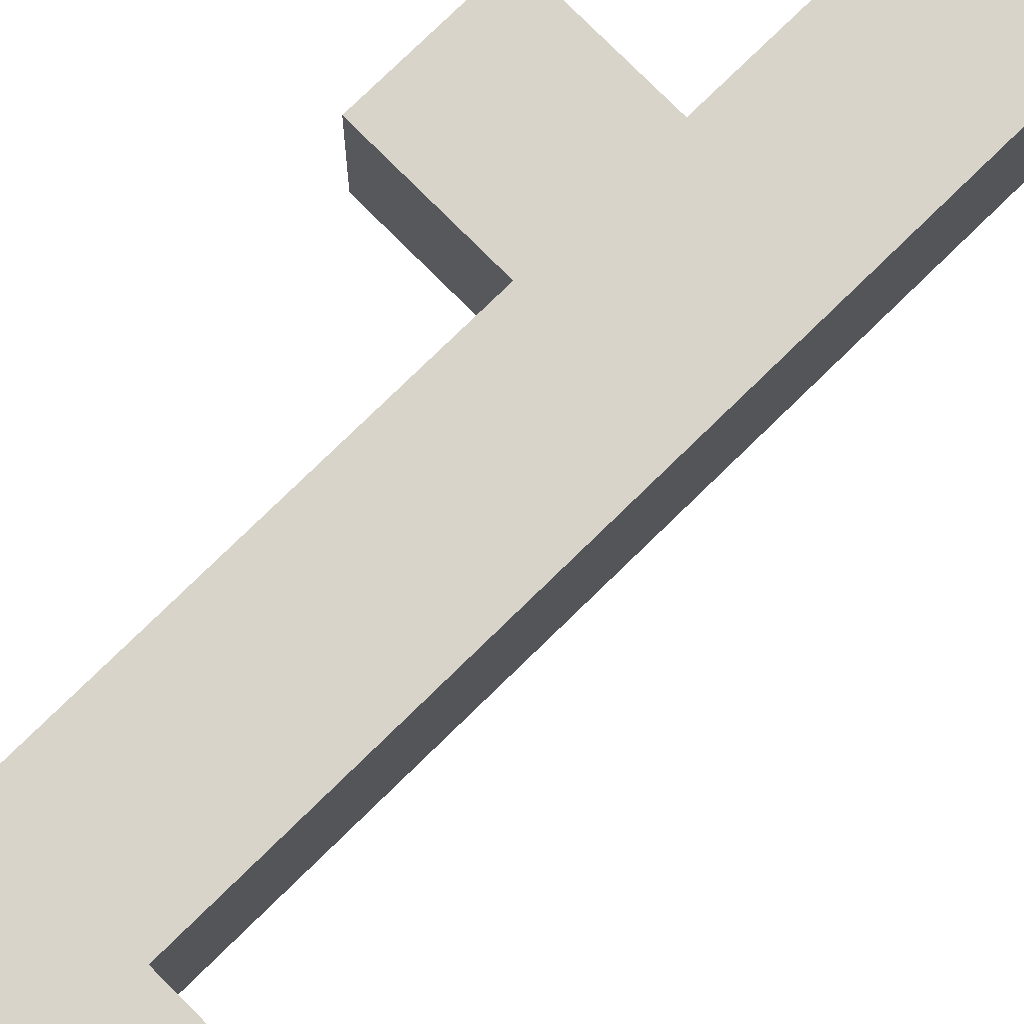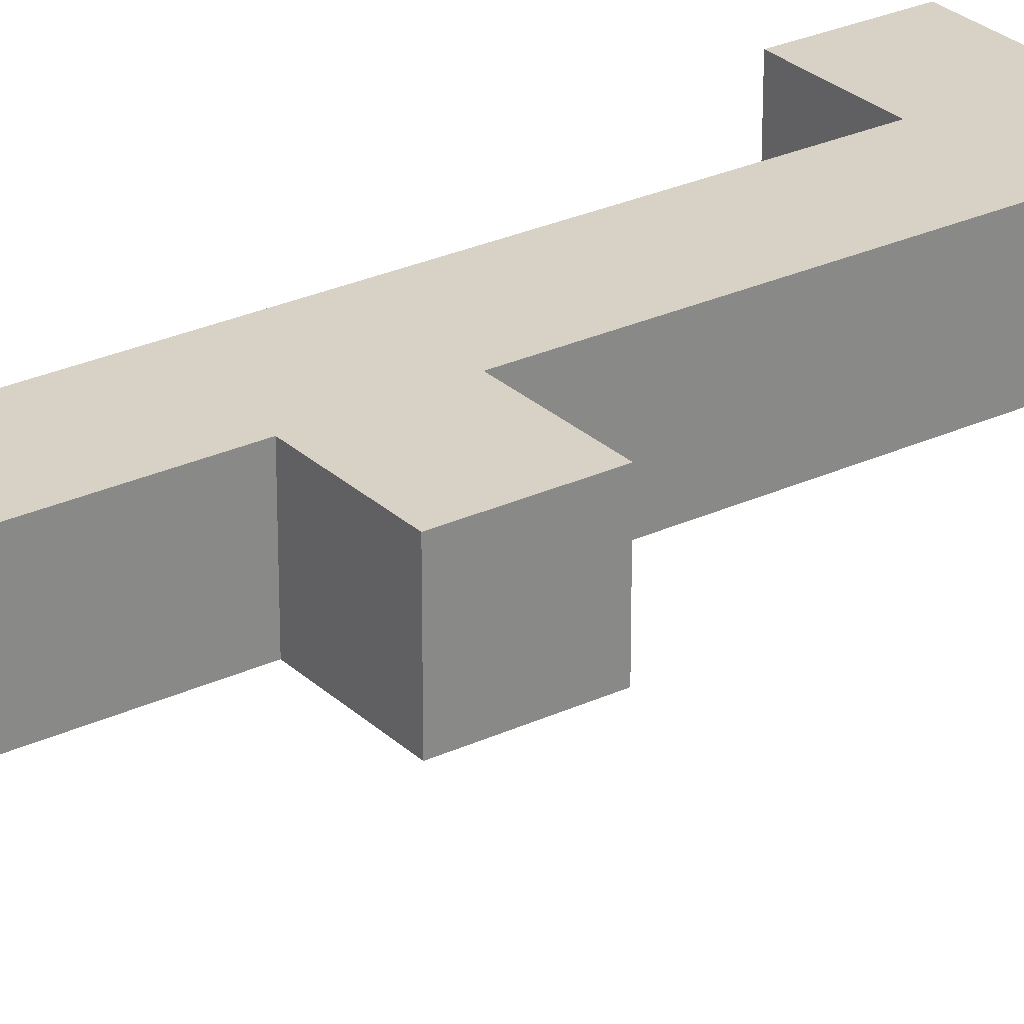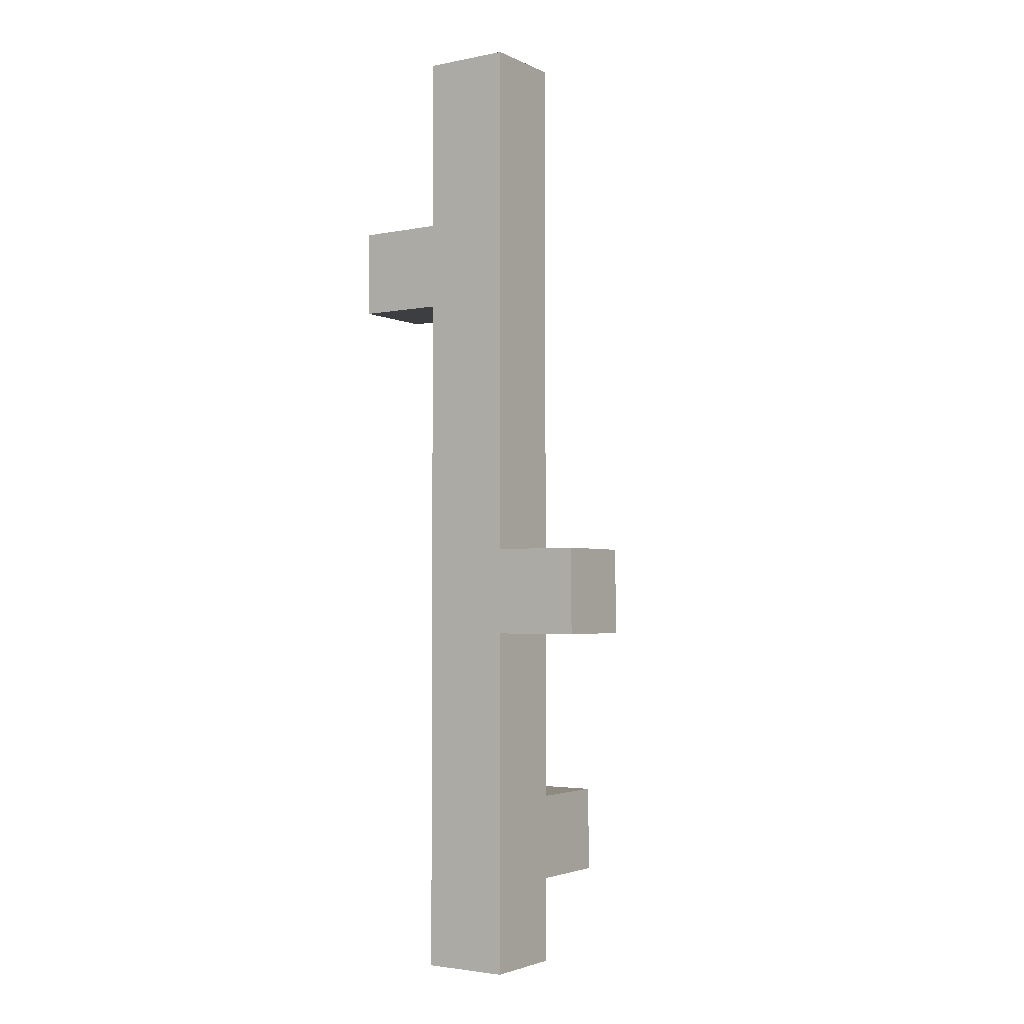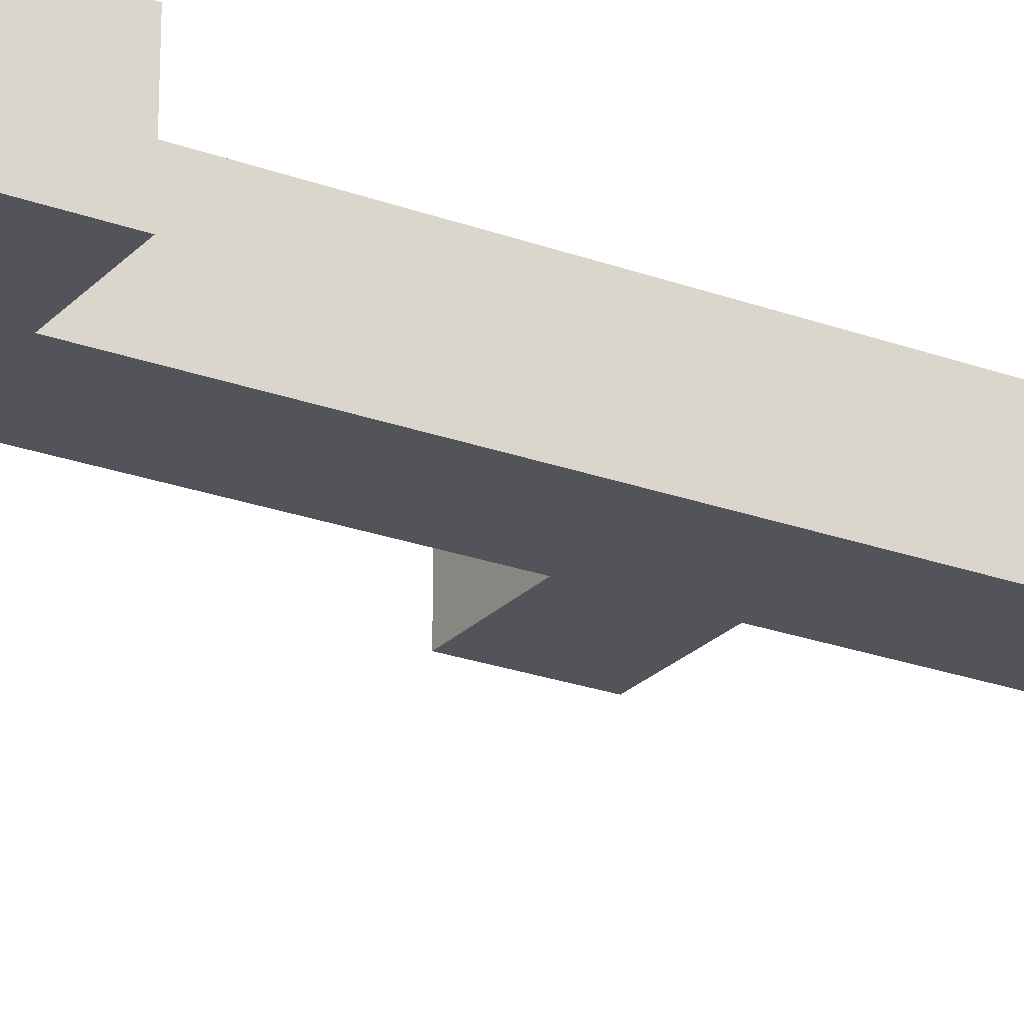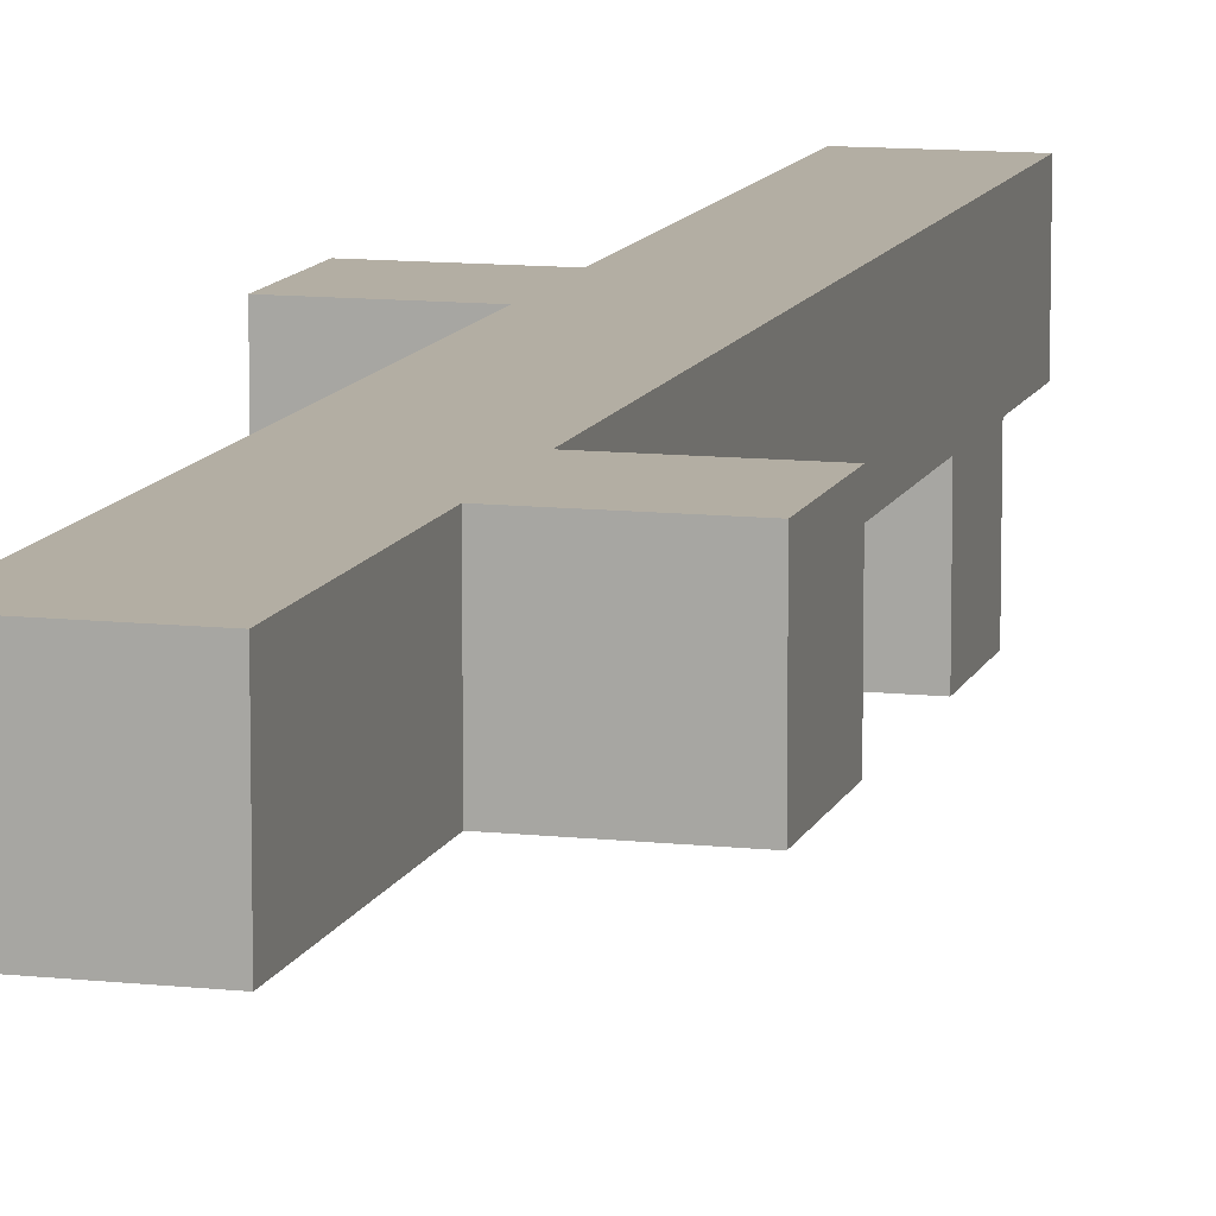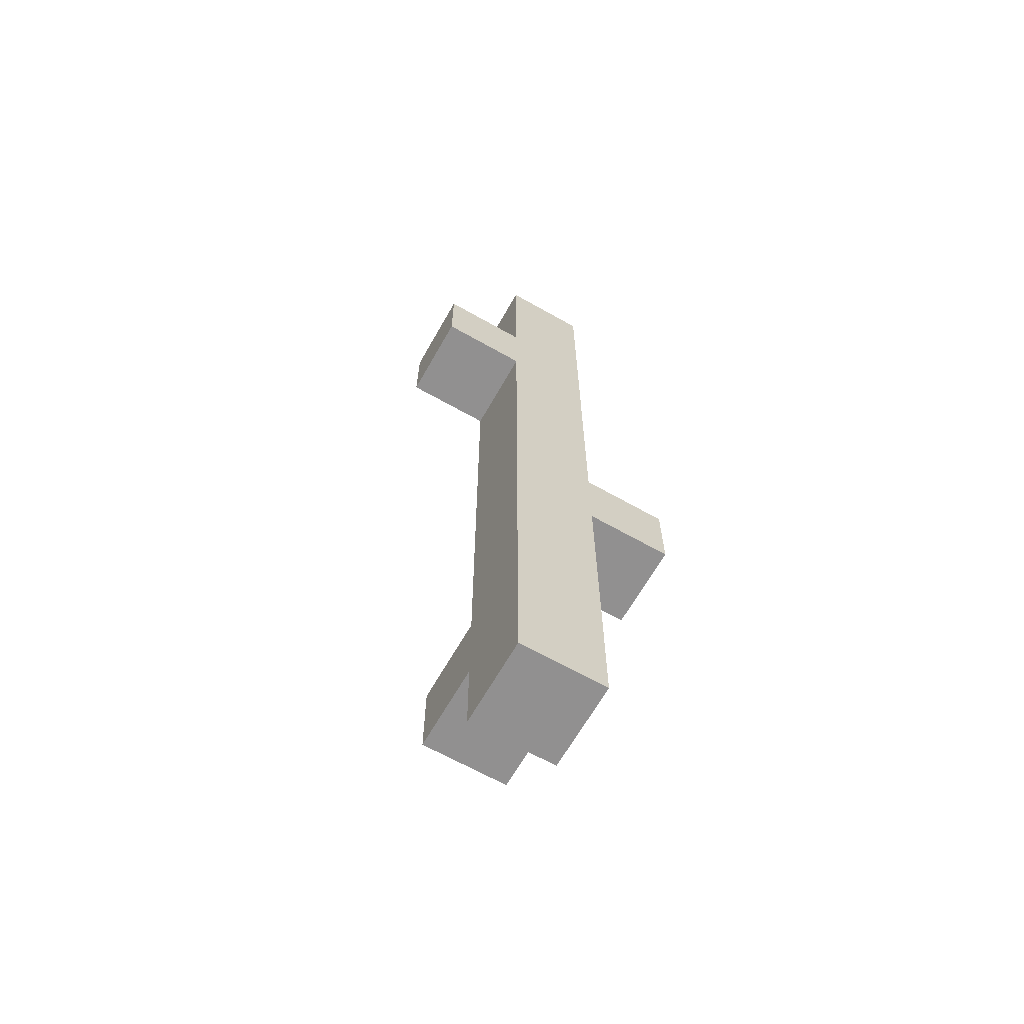
<metadata>
{"format":"obj","ext":"obj","renderer":"f3d","projection":"perspective","resolution":1024,"background":"white","views":[{"elev":75.0,"azim":-134.6,"up":"+Z"},{"elev":27.4,"azim":54.3,"up":"+Z"},{"elev":-3.0,"azim":33.9,"up":"+Y"},{"elev":-23.9,"azim":-121.5,"up":"+Z"},{"elev":11.0,"azim":-164.8,"up":"+Z"},{"elev":-65.8,"azim":-29.6,"up":"+Y"}]}
</metadata>
<code>
o cube
v 0.03125 0.3438 0.03125
v 0.03125 0.3438 -0.03125
v 0.03125 -0.3438 0.03125
v 0.03125 -0.3438 -0.03125
v -0.03125 0.3438 -0.03125
v -0.03125 0.3438 0.03125
v -0.03125 -0.3438 -0.03125
v -0.03125 -0.3438 0.03125
f 4 7 5 2
f 3 4 2 1
f 8 3 1 6
f 7 8 6 5
f 6 1 2 5
f 7 4 3 8
o cube
v 0.03125 -0.2188 -0.03125
v 0.03125 -0.2188 -0.09375
v 0.03125 -0.2812 -0.03125
v 0.03125 -0.2812 -0.09375
v -0.03125 -0.2188 -0.09375
v -0.03125 -0.2188 -0.03125
v -0.03125 -0.2812 -0.09375
v -0.03125 -0.2812 -0.03125
f 12 15 13 10
f 11 12 10 9
f 16 11 9 14
f 15 16 14 13
f 14 9 10 13
f 15 12 11 16
o cube
v 0.09375 -0.03125 0.03125
v 0.09375 -0.03125 -0.03125
v 0.09375 -0.09375 0.03125
v 0.09375 -0.09375 -0.03125
v 0.03125 -0.03125 -0.03125
v 0.03125 -0.03125 0.03125
v 0.03125 -0.09375 -0.03125
v 0.03125 -0.09375 0.03125
f 20 23 21 18
f 19 20 18 17
f 24 19 17 22
f 23 24 22 21
f 22 17 18 21
f 23 20 19 24
o cube
v -0.03125 0.2188 0.03125
v -0.03125 0.2188 -0.03125
v -0.03125 0.1562 0.03125
v -0.03125 0.1562 -0.03125
v -0.09375 0.2188 -0.03125
v -0.09375 0.2188 0.03125
v -0.09375 0.1562 -0.03125
v -0.09375 0.1562 0.03125
f 28 31 29 26
f 27 28 26 25
f 32 27 25 30
f 31 32 30 29
f 30 25 26 29
f 31 28 27 32

</code>
